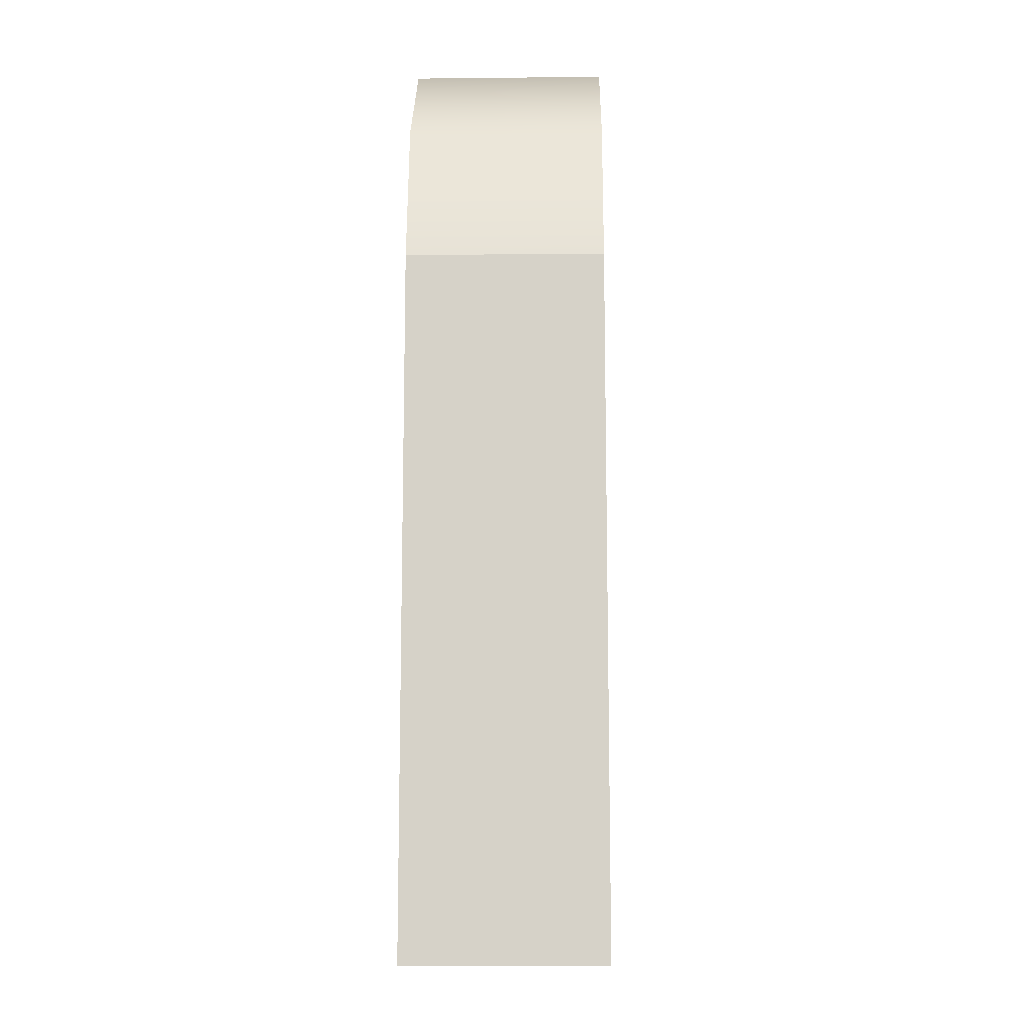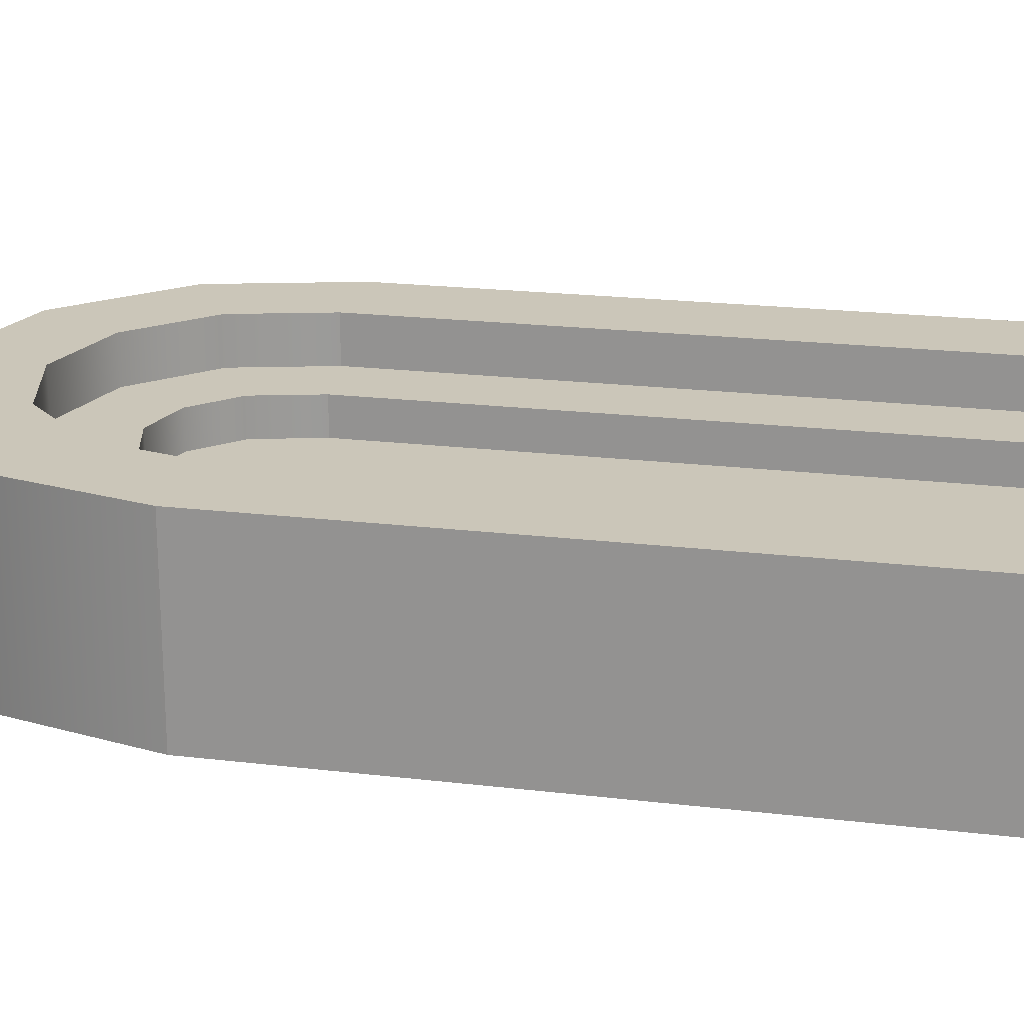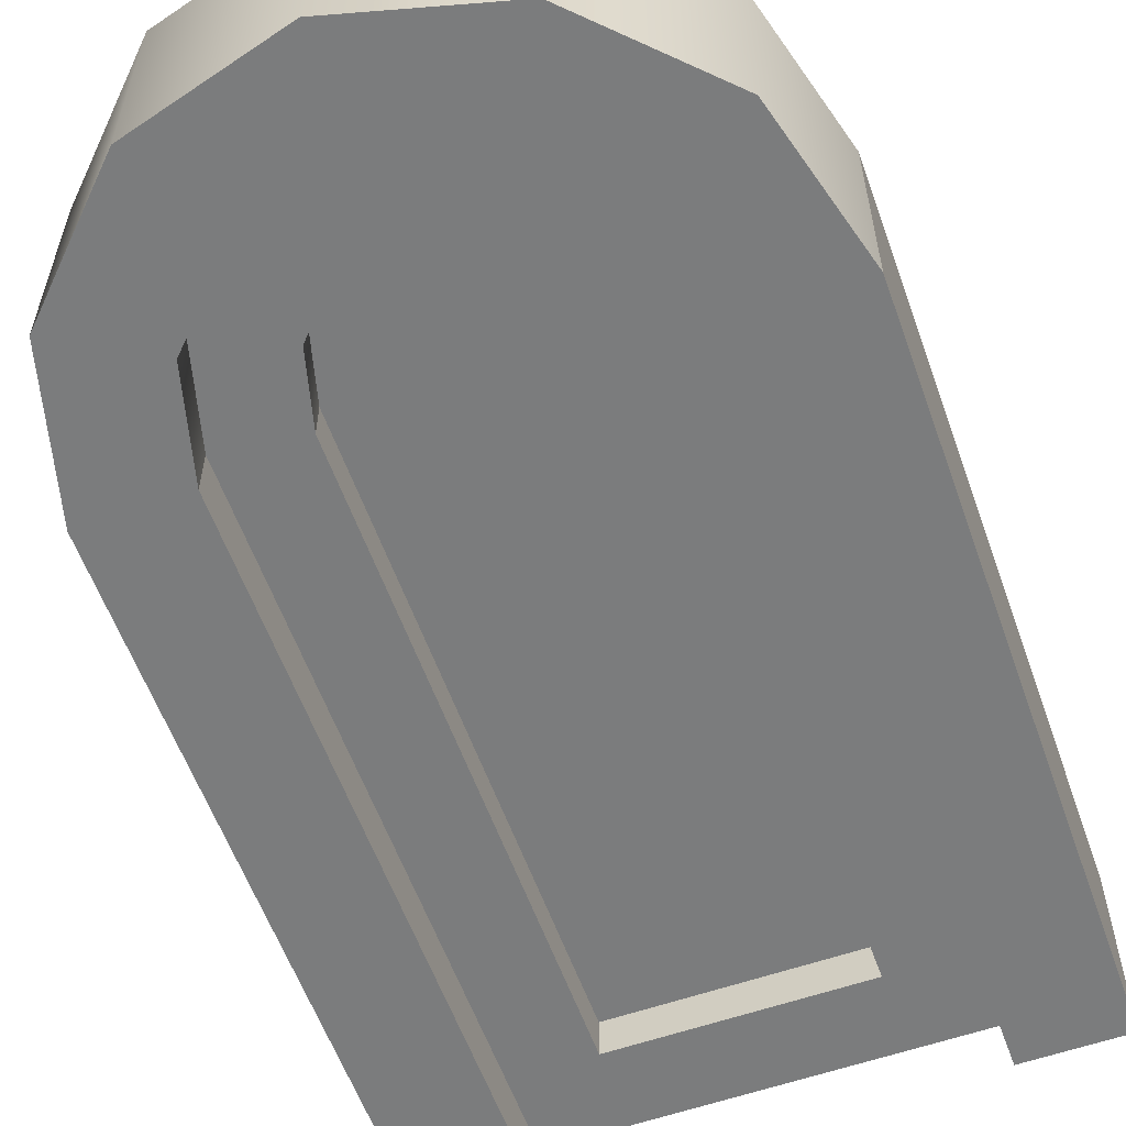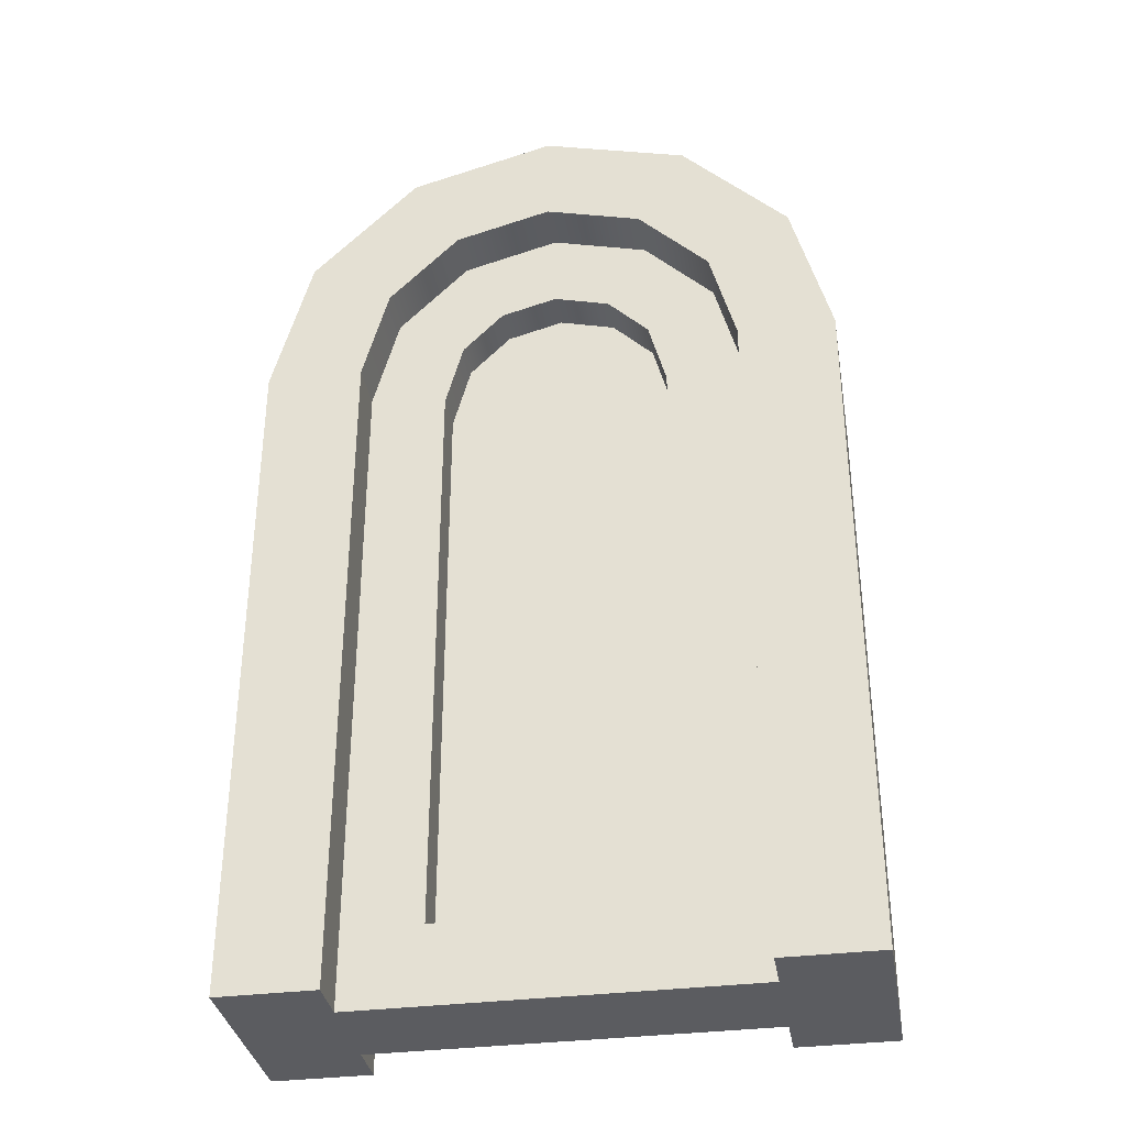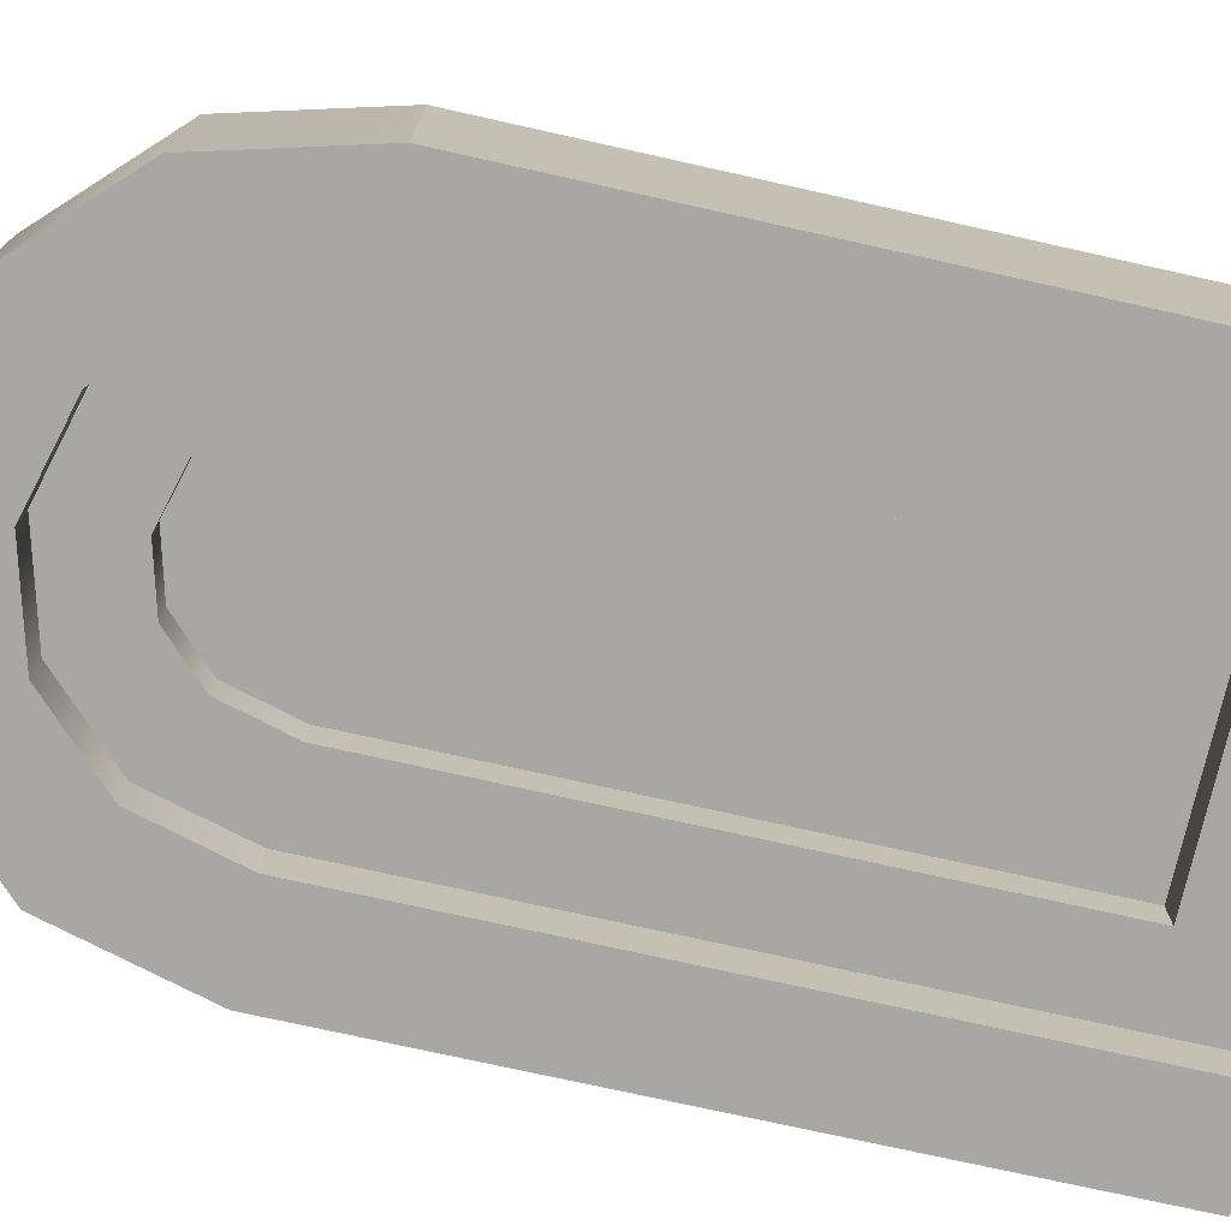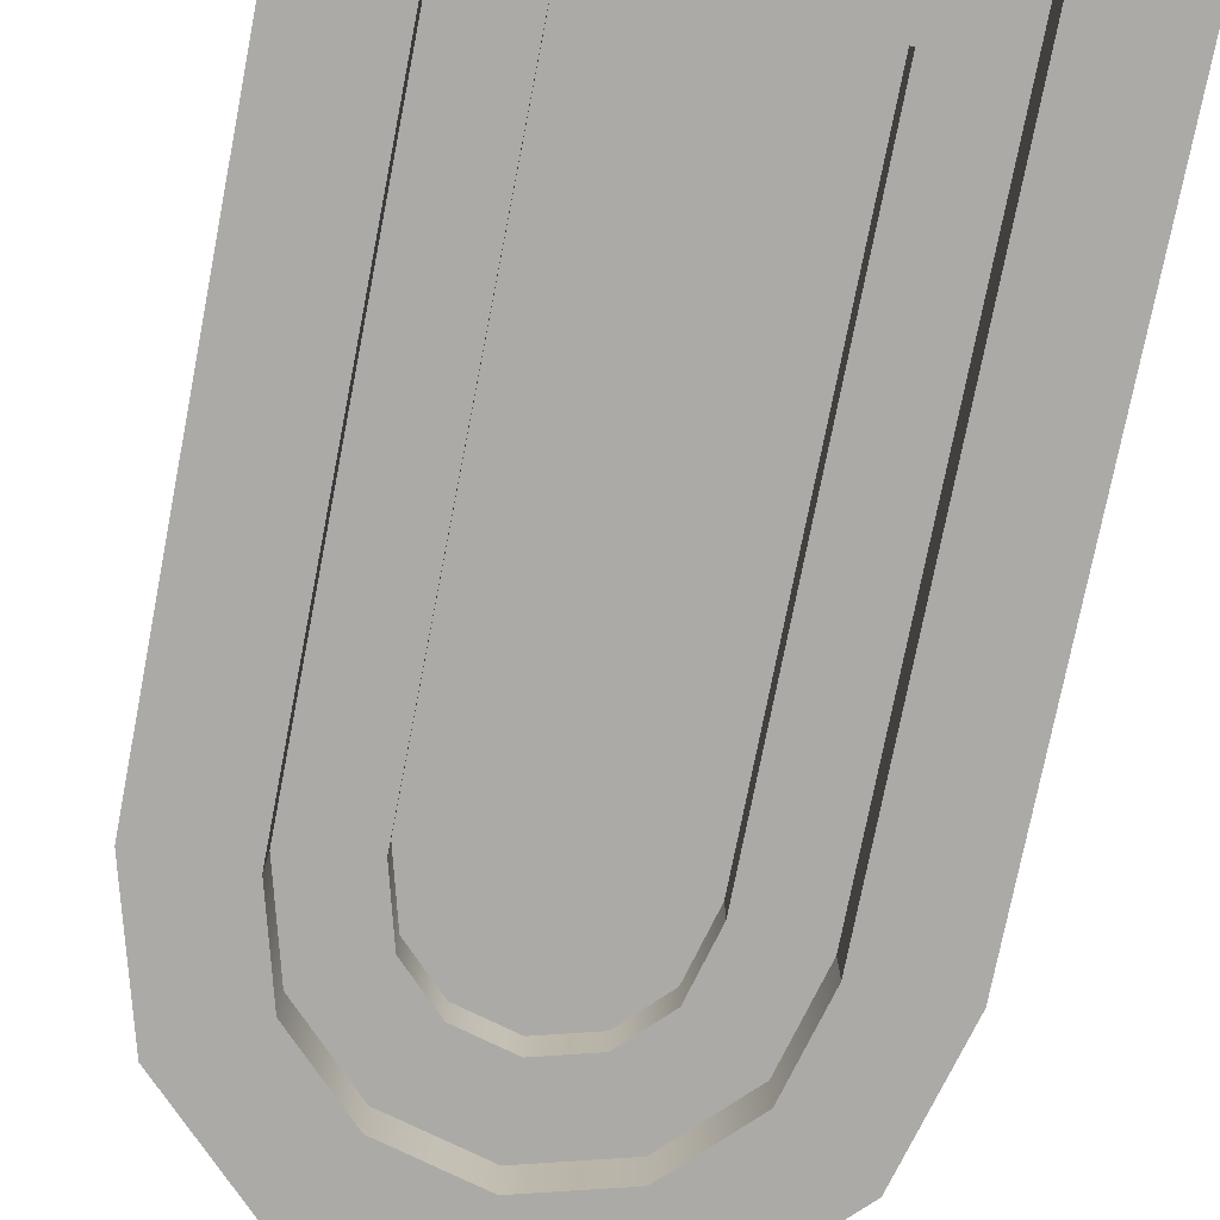
<metadata>
{"format":"obj","ext":"obj","renderer":"f3d","projection":"perspective","resolution":1024,"background":"white","views":[{"elev":-12.4,"azim":91.4,"up":"+Y"},{"elev":20.8,"azim":-77.8,"up":"+Z"},{"elev":-58.6,"azim":-160.3,"up":"+Z"},{"elev":-34.6,"azim":-170.4,"up":"+Y"},{"elev":-74.5,"azim":-102.6,"up":"+Z"},{"elev":-75.7,"azim":-11.1,"up":"+Z"}]}
</metadata>
<code>
g doorClosed
v -0.3 0.7 -0.1
v -0.2598 0.85 -0.1
v -0.3 0.7 0.1
v -0.2598 0.85 0.1
v 0.15 0.9598 -0.1
v 0.15 0.9598 0.1
v 0 1 -0.1
v 0 1 0.1
v -0.3 0 -0.1
v -0.3 0 0.1
v -0.15 0.9598 -0.1
v -0.15 0.9598 0.1
v 0.2598 0.85 -0.1
v 0.3 0.7 -0.1
v 0.2598 0.85 0.1
v 0.3 0.7 0.1
v -0.1994 4.525e-17 -0.1
v -0.1994 0.7 -0.1
v -0.1727 0.7997 -0.1
v -0.09971 0.8727 -0.1
v -2.888e-15 0.8994 -0.1
v 0.09971 0.8727 -0.1
v 0.1727 0.7997 -0.1
v 0.1994 0.7 -0.1
v 0.1994 1.242e-16 -0.1
v 0.3 0 -0.1
v -0.1994 1.015e-16 0.05
v -0.1994 2.175e-16 -0.05
v -0.1994 1.015e-16 0.1
v 0.3 2.27e-17 0.1
v 0.1994 1.242e-16 0.1
v 0.1994 0.7 0.1
v 0.1727 0.7997 0.1
v 0.09971 0.8727 0.1
v -2.888e-15 0.8994 0.1
v -0.09971 0.8727 0.1
v -0.1727 0.7997 0.1
v -0.1994 0.7 0.1
v 0.1994 1.242e-16 0.05
v 0.1994 2.964e-16 -0.05
v -0.1994 0.7 -0.05
v -0.1727 0.7997 -0.05
v -0.09971 0.8727 -0.05
v -2.888e-15 0.8994 -0.05
v 0.09971 0.8727 -0.05
v 0.1727 0.7997 -0.05
v 0.1994 0.7 -0.05
v 0.1994 0.7 0.05
v 0.1727 0.7997 0.05
v 0.09971 0.8727 0.05
v 0 0.8994 0.05
v -0.09971 0.8727 0.05
v -0.1727 0.7997 0.05
v -0.1994 0.7 0.05
v -2.888e-15 0.8163 -0.05
v 0.05813 0.8007 -0.05
v -0.05813 0.8007 -0.05
v 0.1007 0.7581 -0.05
v -0.1007 0.7581 -0.05
v 0.1191 0.6894 -0.05
v 0.1191 0.08032 -0.05
v -0.1191 0.6894 -0.05
v -0.1191 0.08032 -0.05
v 0 0.8163 0.05
v 0.05813 0.8007 0.05
v -0.05813 0.8007 0.05
v 0.1007 0.7581 0.05
v -0.1007 0.7581 0.05
v 0.1191 0.6894 0.05
v 0.1191 0.08032 0.05
v -0.1191 0.6894 0.05
v -0.1191 0.08032 0.05
v 0.1191 0.08032 -0.01
v -0.1191 0.08032 -0.01
v -0.1191 0.6894 -0.01
v -0.1007 0.7581 -0.01
v -0.05813 0.8007 -0.01
v 0 0.8163 -0.01
v 0.05813 0.8007 -0.01
v 0.1007 0.7581 -0.01
v 0.1191 0.6894 -0.01
v 0.05813 0.8007 0.01
v 0.1007 0.7581 0.01
v 2.888e-15 0.8163 0.01
v -0.05813 0.8007 0.01
v -0.1007 0.7581 0.01
v -0.1191 0.6894 0.01
v -0.1191 0.08032 0.01
v 0.1191 0.08032 0.01
v 0.1191 0.6894 0.01
f 3 2 1
f 2 3 4
f 7 6 5
f 6 7 8
f 9 3 1
f 3 9 10
f 11 8 7
f 8 11 12
f 15 14 13
f 14 15 16
f 4 11 2
f 11 4 12
f 1 17 9
f 17 1 18
f 18 1 2
f 18 2 19
f 19 2 20
f 20 2 11
f 20 11 21
f 5 21 11
f 5 11 7
f 5 22 21
f 13 22 5
f 13 23 22
f 14 23 13
f 14 24 23
f 14 25 24
f 25 14 26
f 29 28 27
f 28 29 10
f 28 10 17
f 17 10 9
f 5 15 13
f 15 5 6
f 16 31 30
f 31 16 32
f 32 16 33
f 33 16 15
f 33 15 34
f 34 15 6
f 34 6 35
f 12 35 6
f 12 6 8
f 12 36 35
f 4 36 12
f 4 37 36
f 4 38 37
f 3 38 4
f 3 29 38
f 29 3 10
f 16 26 14
f 26 16 30
f 31 26 30
f 26 31 39
f 39 25 26
f 25 39 40
f 41 17 18
f 17 41 28
f 19 41 18
f 41 19 42
f 20 42 19
f 42 20 43
f 43 21 44
f 21 43 20
f 44 22 45
f 22 44 21
f 23 45 22
f 45 23 46
f 24 46 23
f 46 24 47
f 25 47 24
f 47 25 40
f 31 48 39
f 48 31 32
f 48 33 49
f 33 48 32
f 49 34 50
f 34 49 33
f 34 51 50
f 51 34 35
f 35 52 51
f 52 35 36
f 52 37 53
f 37 52 36
f 53 38 54
f 38 53 37
f 38 27 54
f 27 38 29
f 27 40 39
f 40 27 28
f 45 43 44
f 55 43 45
f 45 56 55
f 57 43 55
f 46 56 45
f 57 42 43
f 46 58 56
f 59 42 57
f 47 58 46
f 47 60 58
f 47 61 60
f 40 61 47
f 59 41 42
f 62 41 59
f 61 40 63
f 63 41 62
f 28 63 40
f 63 28 41
f 52 50 51
f 52 64 50
f 65 50 64
f 52 66 64
f 65 49 50
f 53 66 52
f 67 49 65
f 53 68 66
f 67 48 49
f 69 48 67
f 70 48 69
f 70 39 48
f 54 68 53
f 54 71 68
f 39 70 72
f 54 72 71
f 72 27 39
f 27 72 54
f 61 74 73
f 74 61 63
f 75 63 62
f 63 75 74
f 59 75 62
f 75 59 76
f 57 76 59
f 76 57 77
f 77 55 78
f 55 77 57
f 78 56 79
f 56 78 55
f 58 79 56
f 79 58 80
f 81 58 60
f 58 81 80
f 61 81 60
f 81 61 73
f 83 65 82
f 65 83 67
f 65 84 82
f 84 65 64
f 64 85 84
f 85 64 66
f 85 68 86
f 68 85 66
f 86 71 87
f 71 86 68
f 71 88 87
f 88 71 72
f 88 70 89
f 70 88 72
f 70 90 89
f 90 70 69
f 90 67 83
f 67 90 69
f 75 73 74
f 73 75 81
f 81 75 80
f 80 75 76
f 80 76 77
f 80 77 79
f 79 77 78
f 89 87 88
f 87 89 90
f 87 90 86
f 86 90 83
f 86 83 82
f 86 82 85
f 85 82 84

</code>
